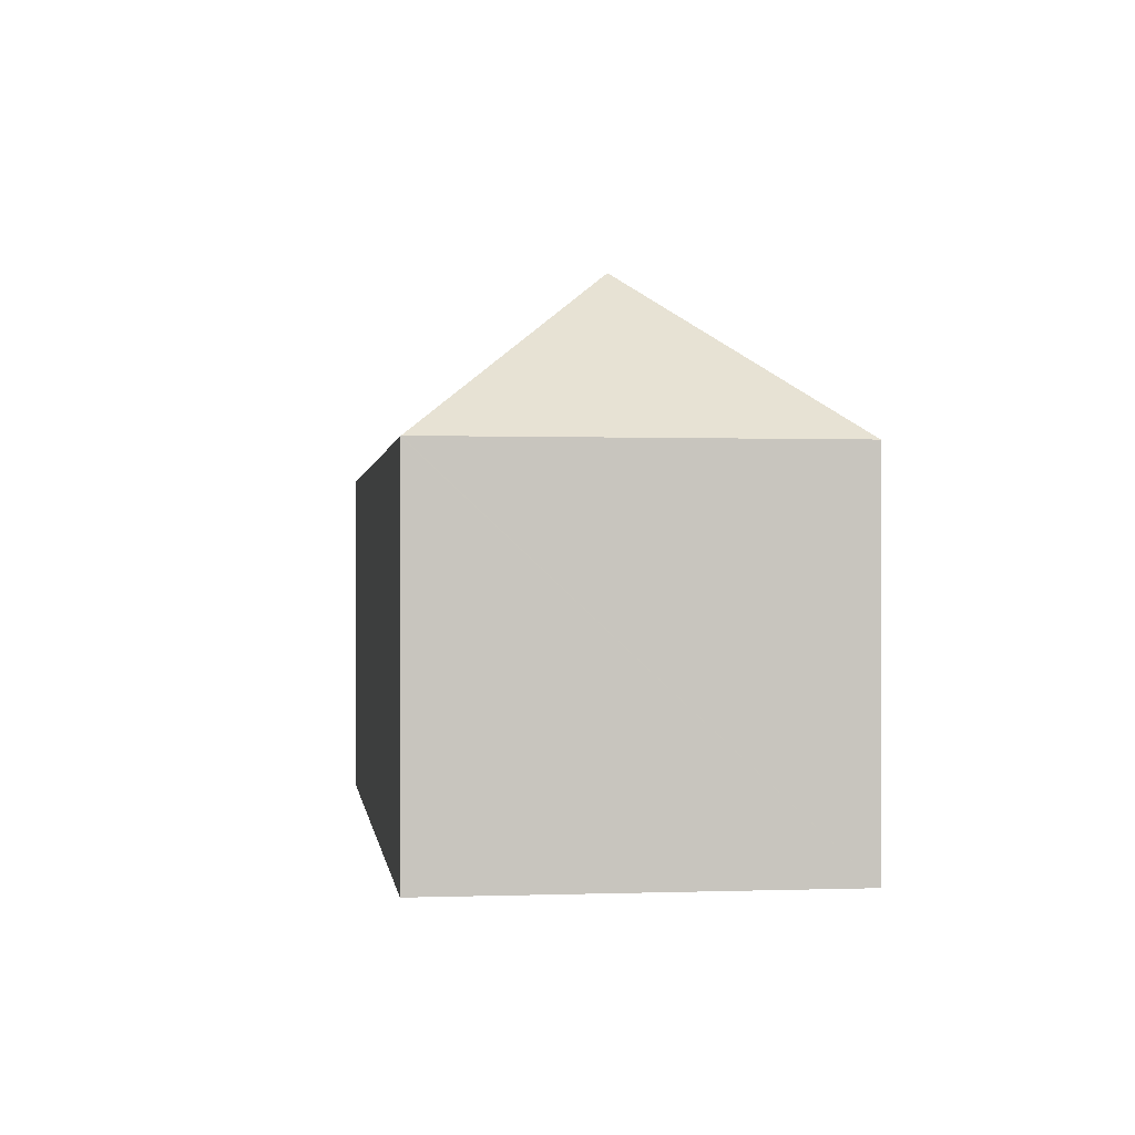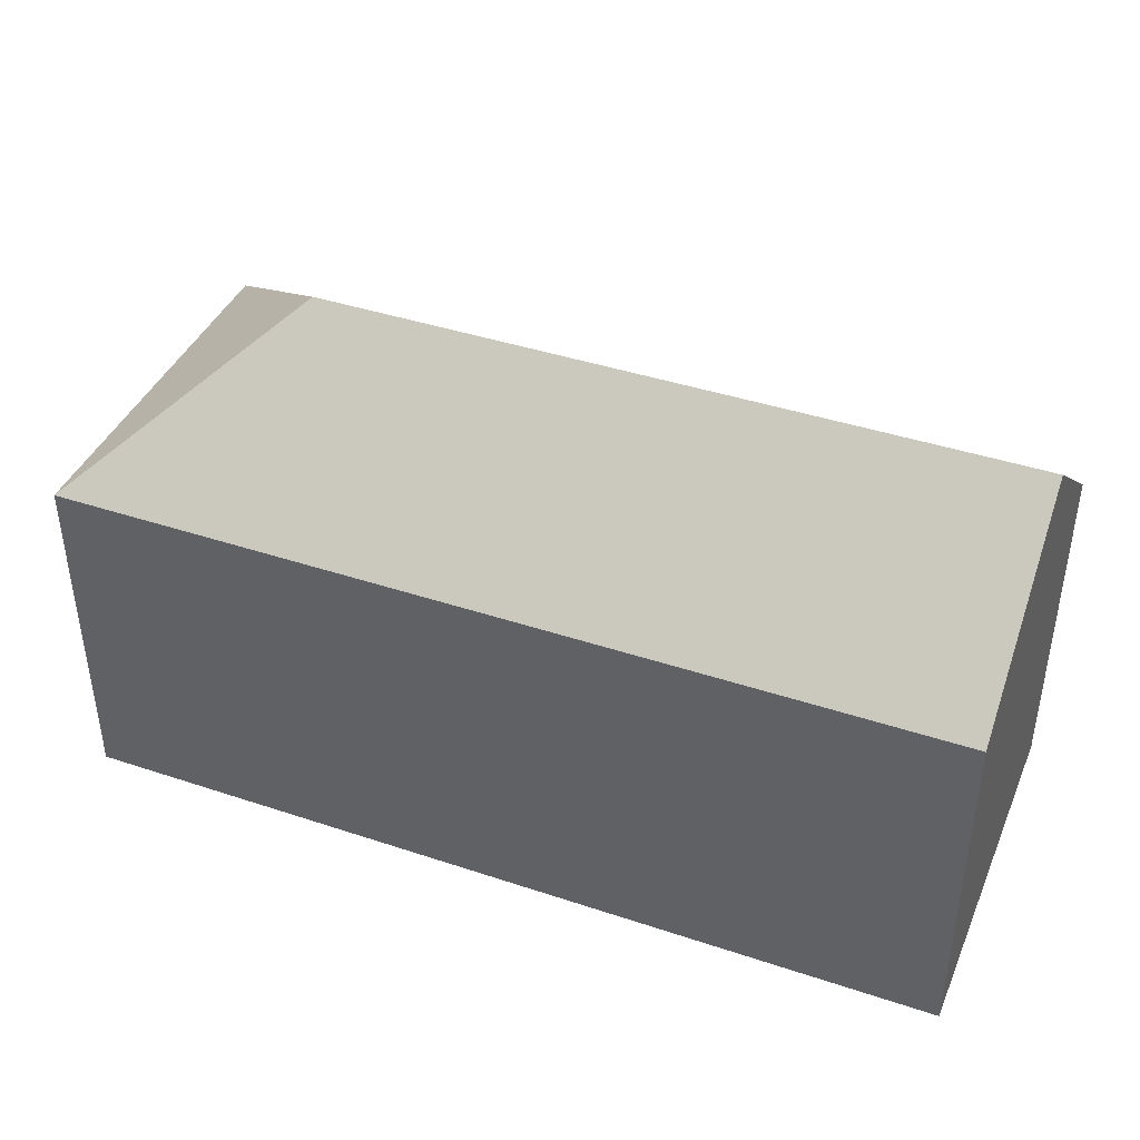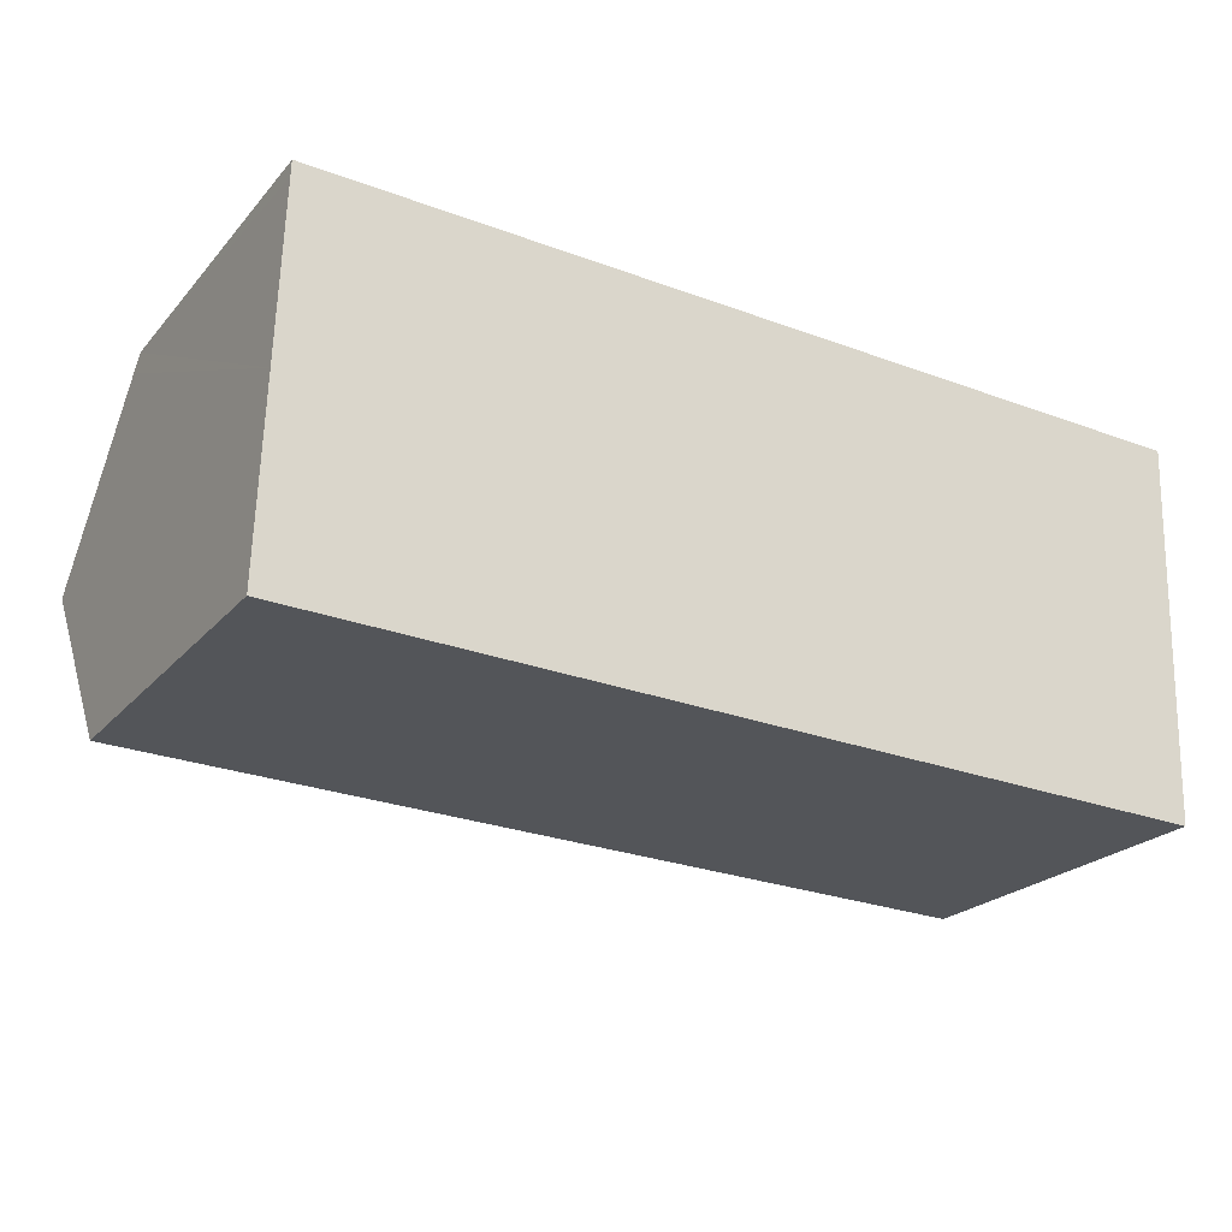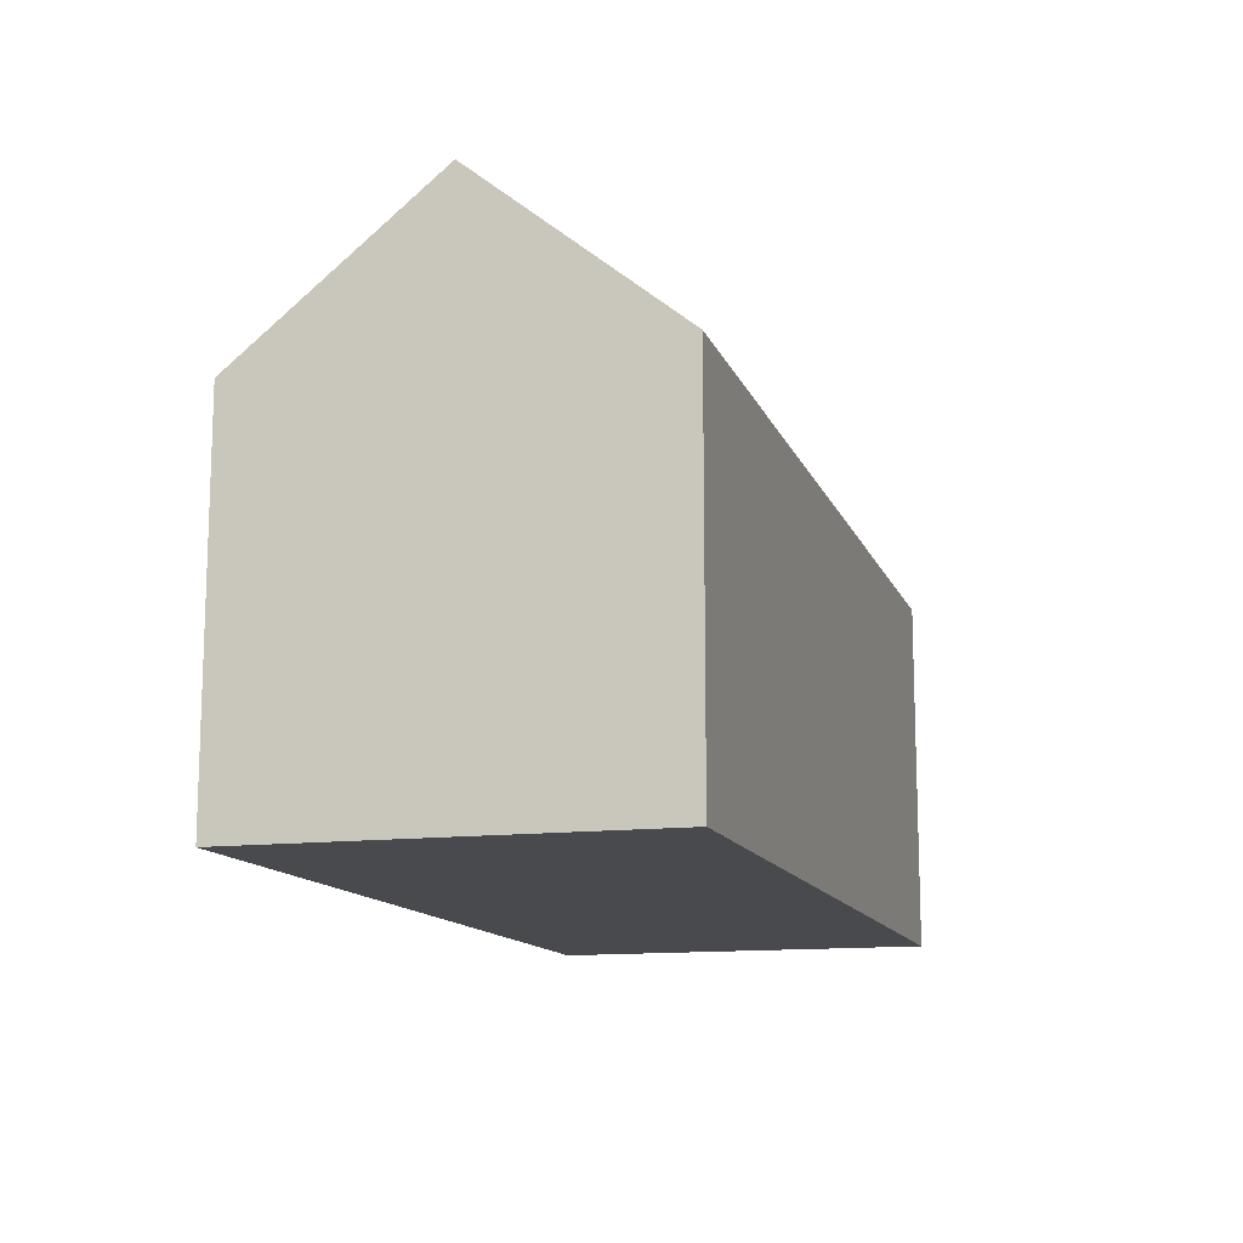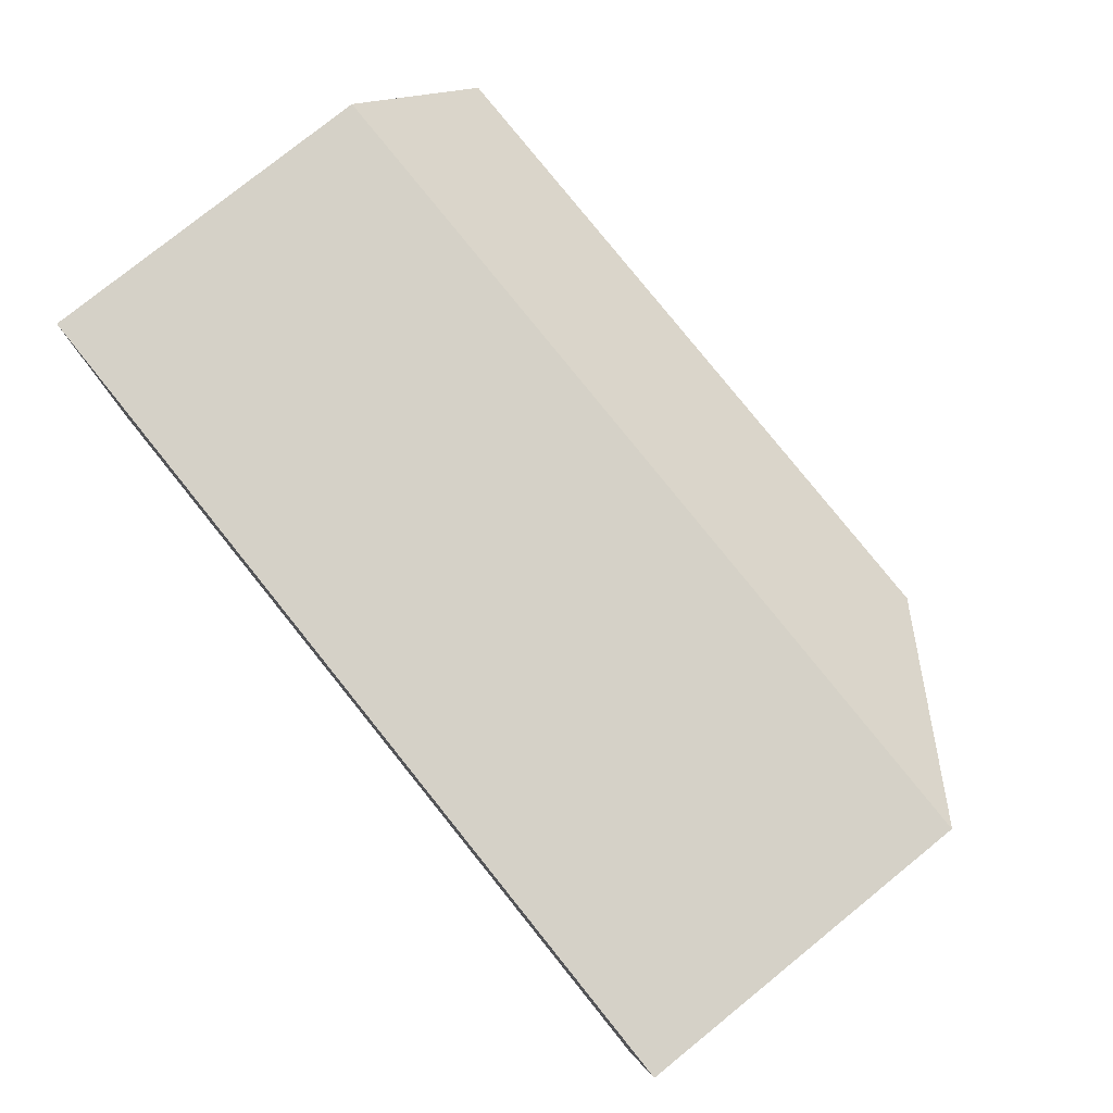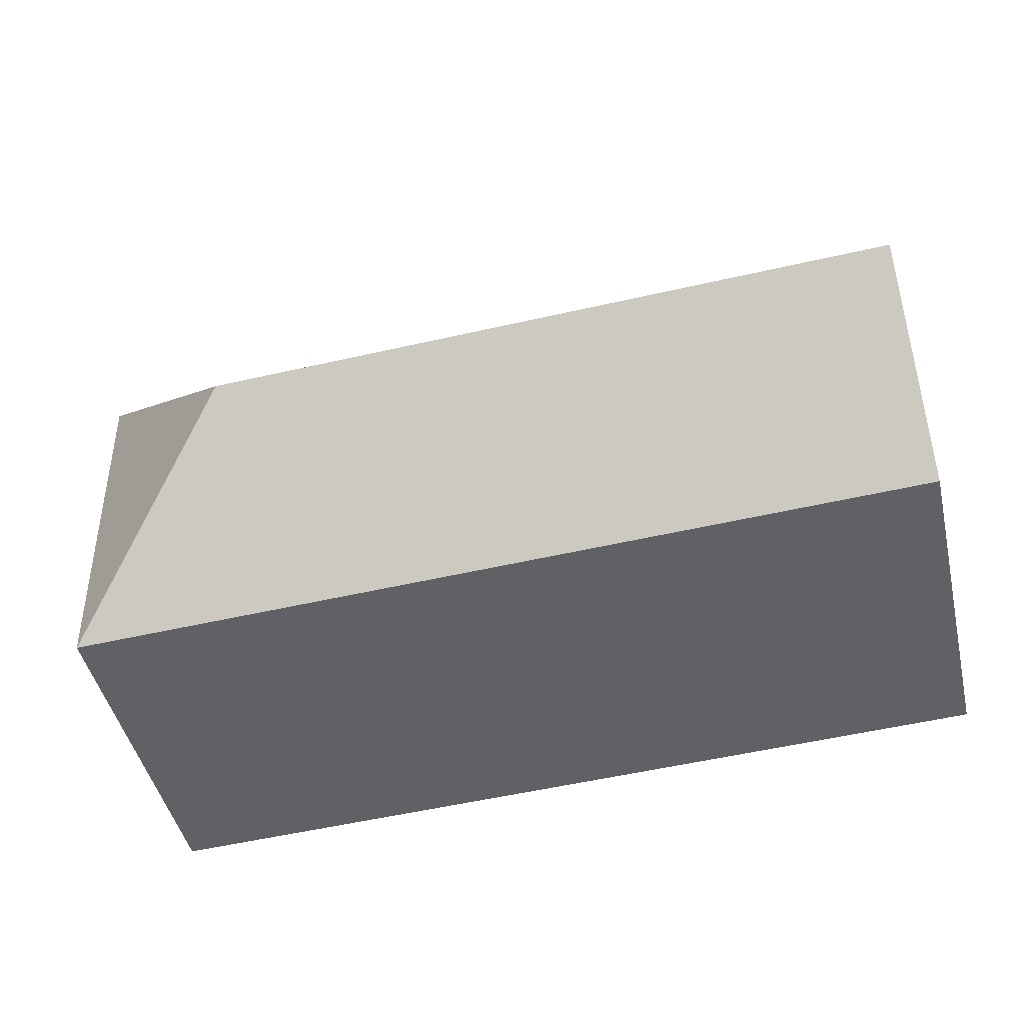
<metadata>
{"format":"obj","ext":"obj","renderer":"f3d","projection":"perspective","resolution":1024,"background":"white","views":[{"elev":-0.1,"azim":84.2,"up":"+Y"},{"elev":41.3,"azim":-156.1,"up":"+Y"},{"elev":-23.0,"azim":-30.0,"up":"+Z"},{"elev":-13.0,"azim":-72.0,"up":"+Y"},{"elev":78.5,"azim":51.1,"up":"+Z"},{"elev":-47.2,"azim":-166.7,"up":"+Z"}]}
</metadata>
<code>
v  27.21 10.61 10.43
v  0.392 10.62 11.31
v  27.22 10.59 10.45
v  21.36 15.2 4.955
v  0.196 15.2 5.665
v  0.375 11.01 10.84
v  26.84 10.61 -0.9
v  0 10.61 6.494e-16
v  26.84 5.511e-17 -0.9
v  0 0 0
v  0.196 -3.469e-16 5.665
v  0.375 -6.635e-16 10.84
v  0.392 -6.926e-16 11.31
v  27.22 -6.399e-16 10.45
v  27.21 -6.387e-16 10.43
g defaultobject
f 1 2 3
f 2 1 4
f 2 4 5
f 2 5 6
f 4 1 7
f 5 7 8
f 7 5 4
f 9 8 7
f 8 9 10
f 10 5 8
f 5 10 6
f 6 10 11
f 6 11 2
f 2 11 12
f 2 12 13
f 13 3 2
f 3 13 14
f 1 9 7
f 9 1 3
f 9 3 15
f 15 3 14
f 15 10 9
f 10 15 11
f 11 15 12
f 12 15 13
f 13 15 14

</code>
